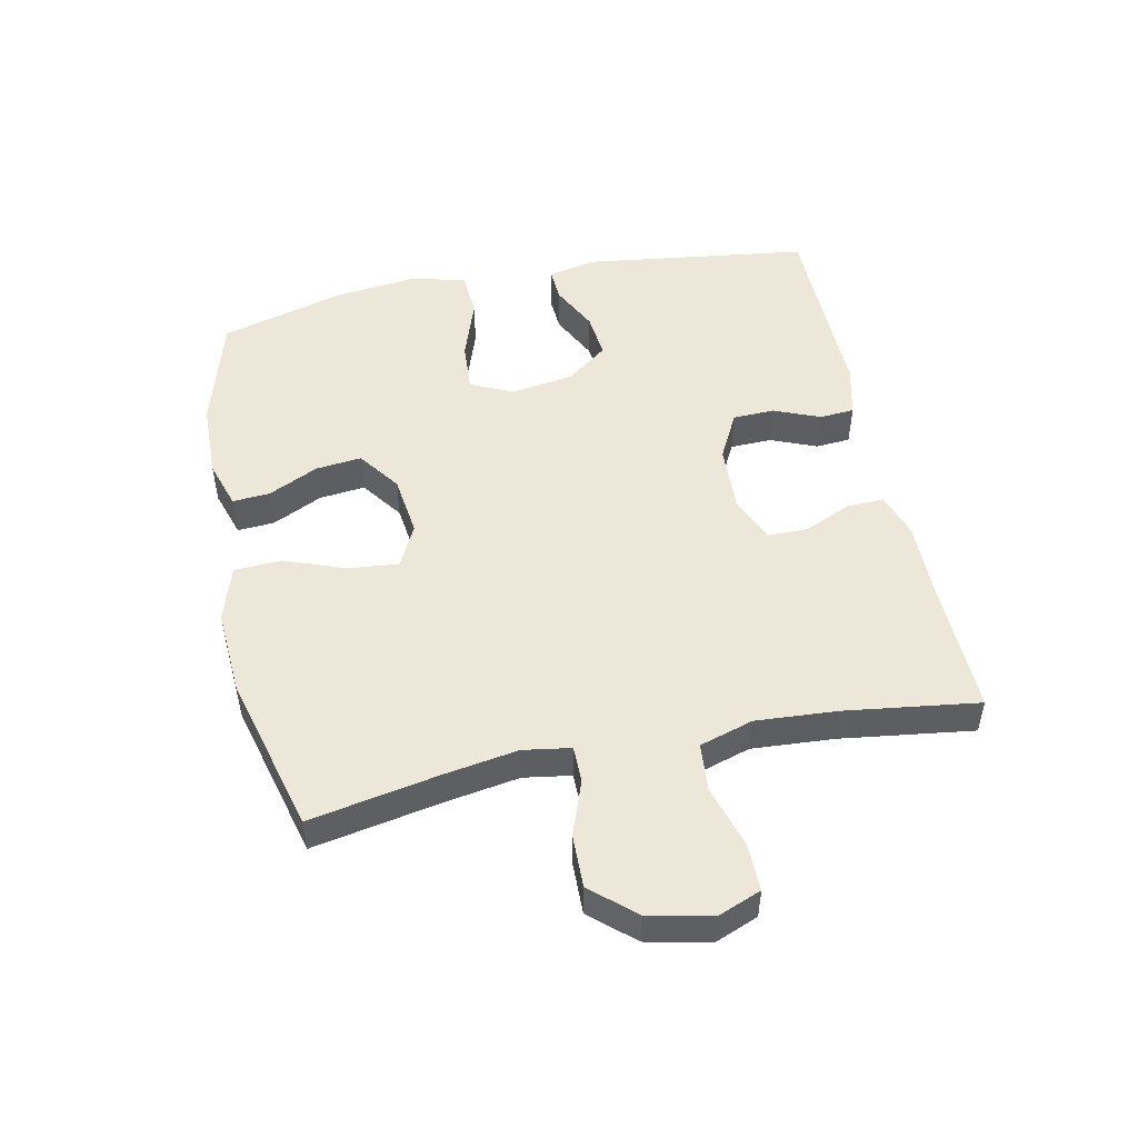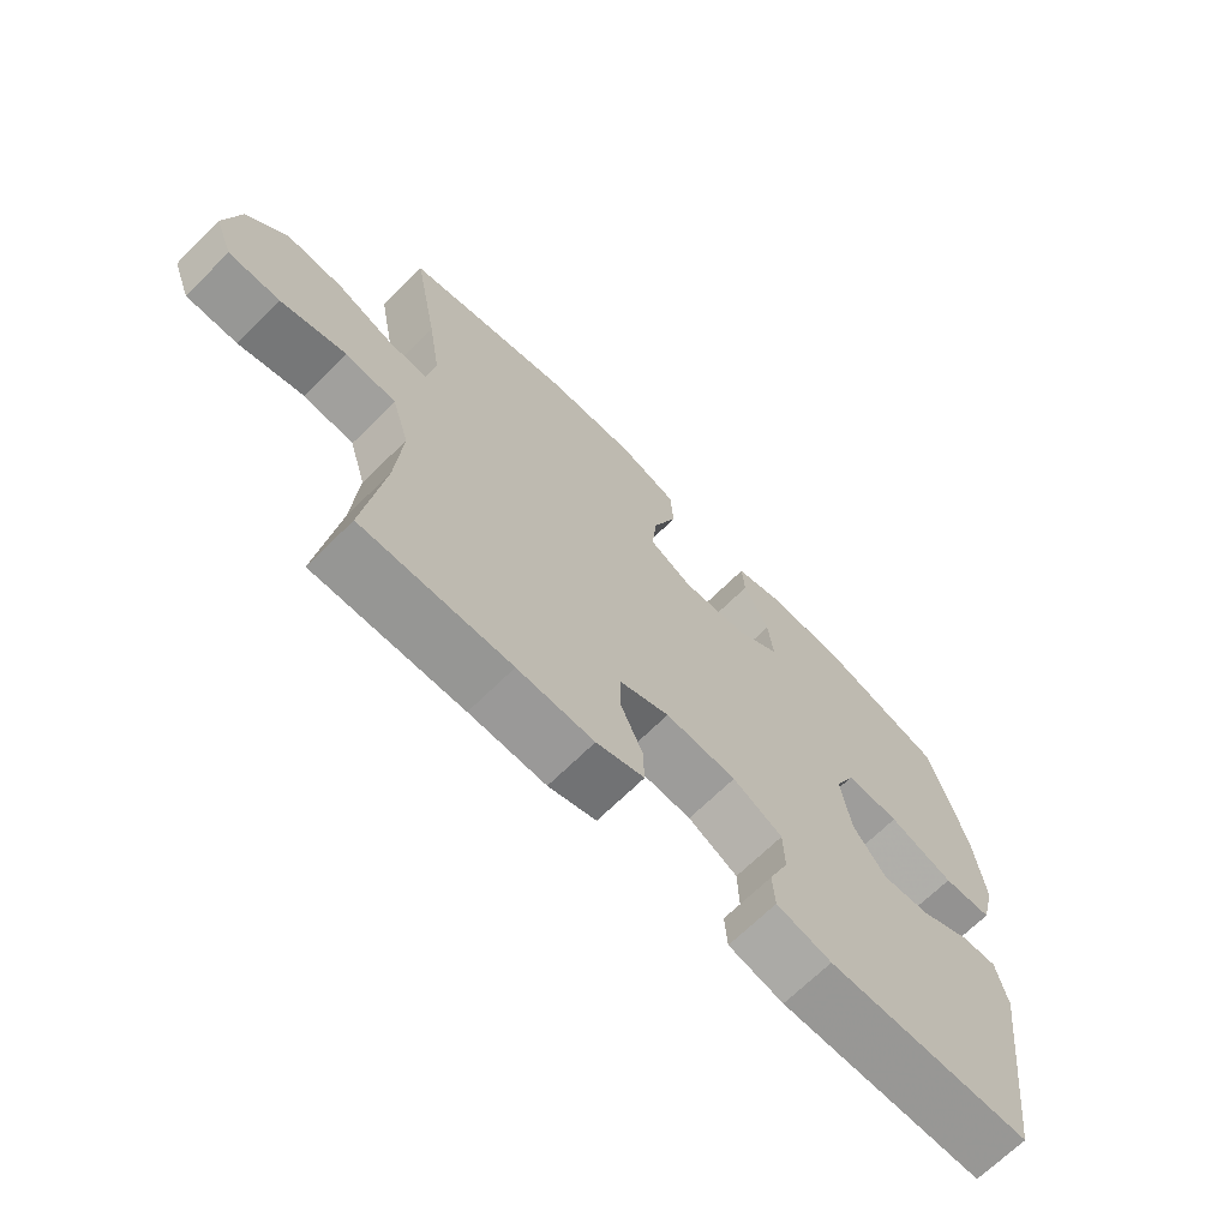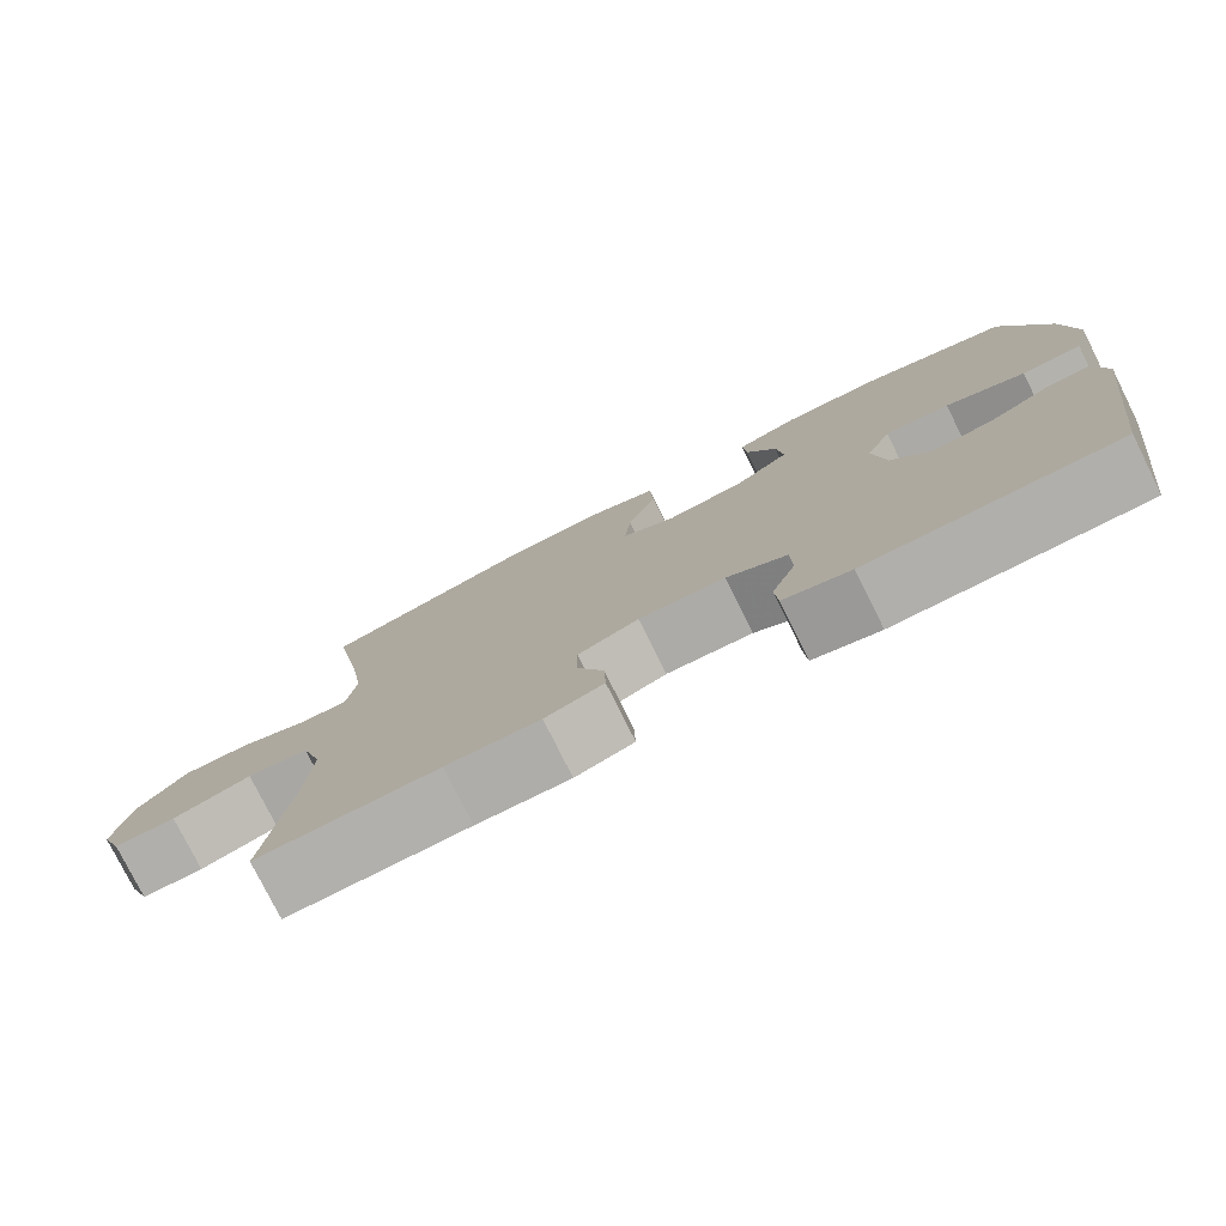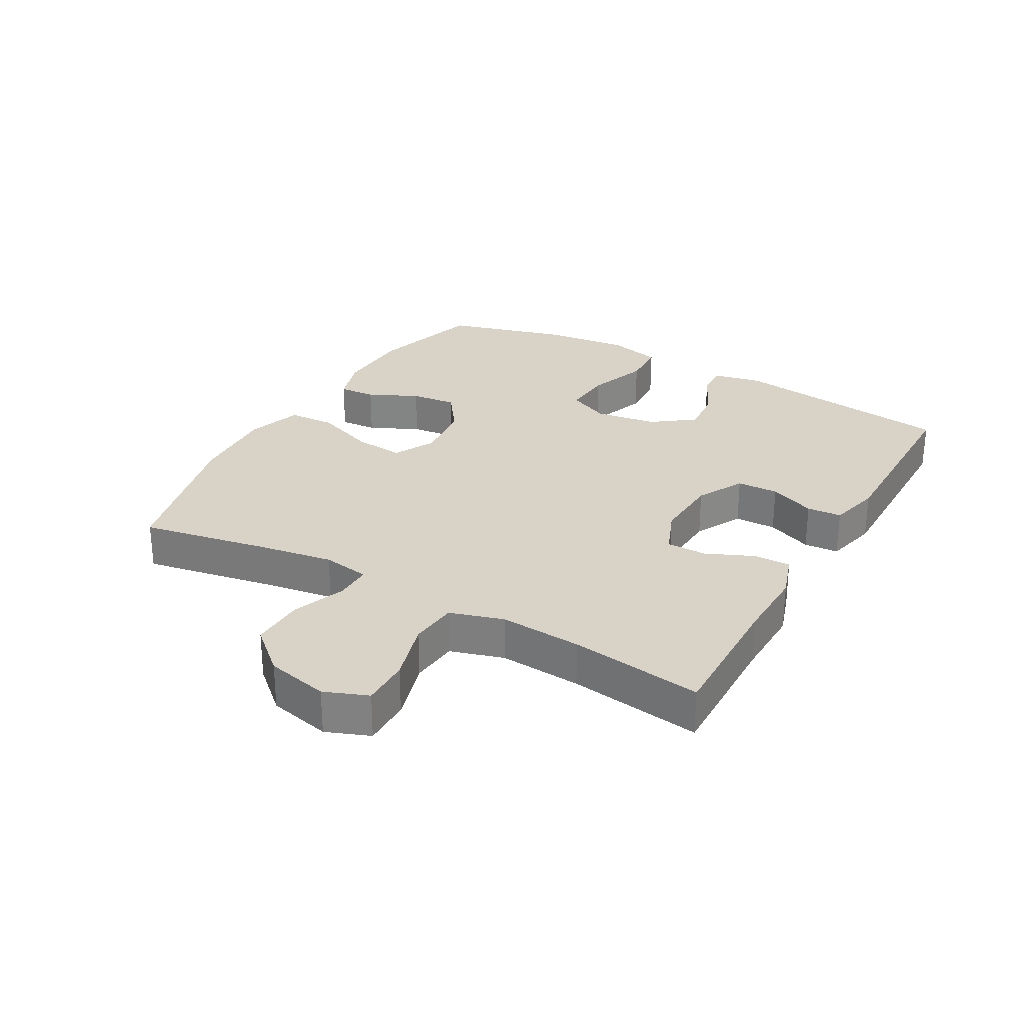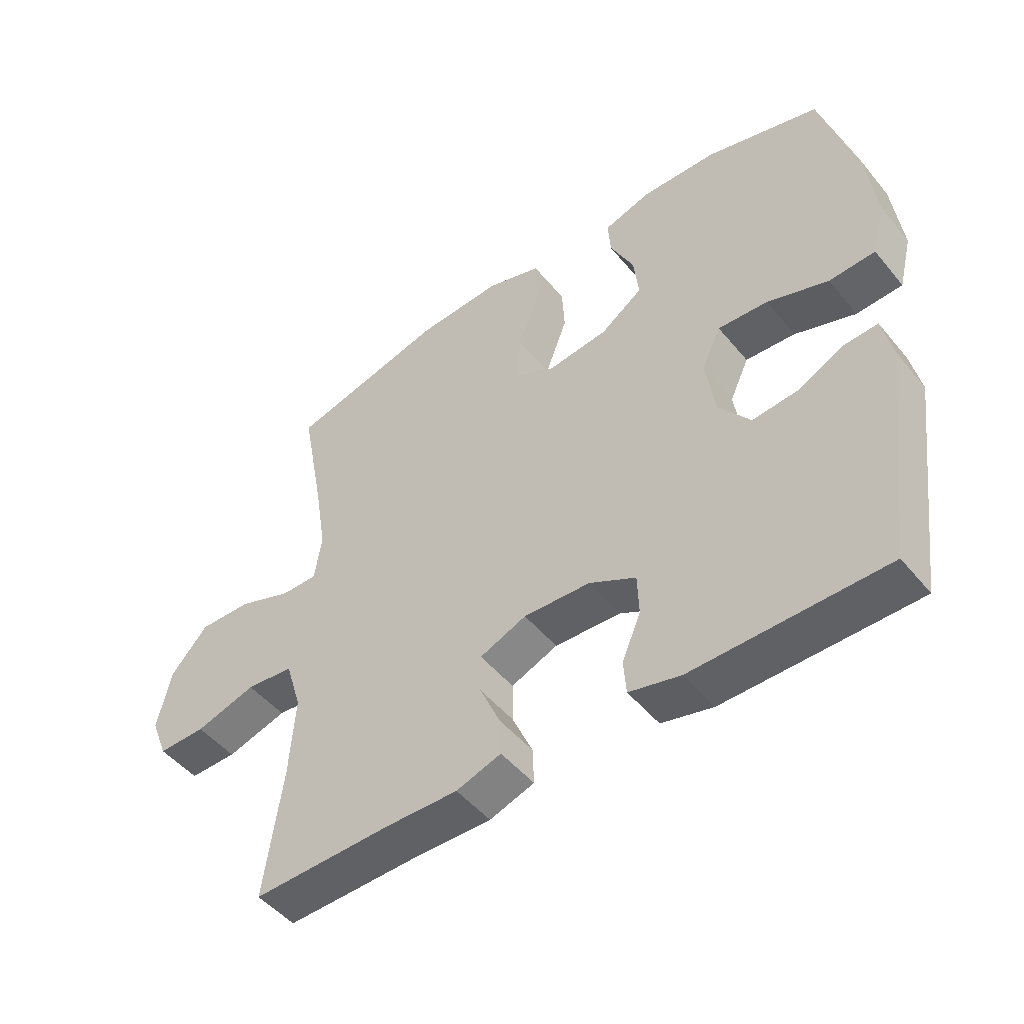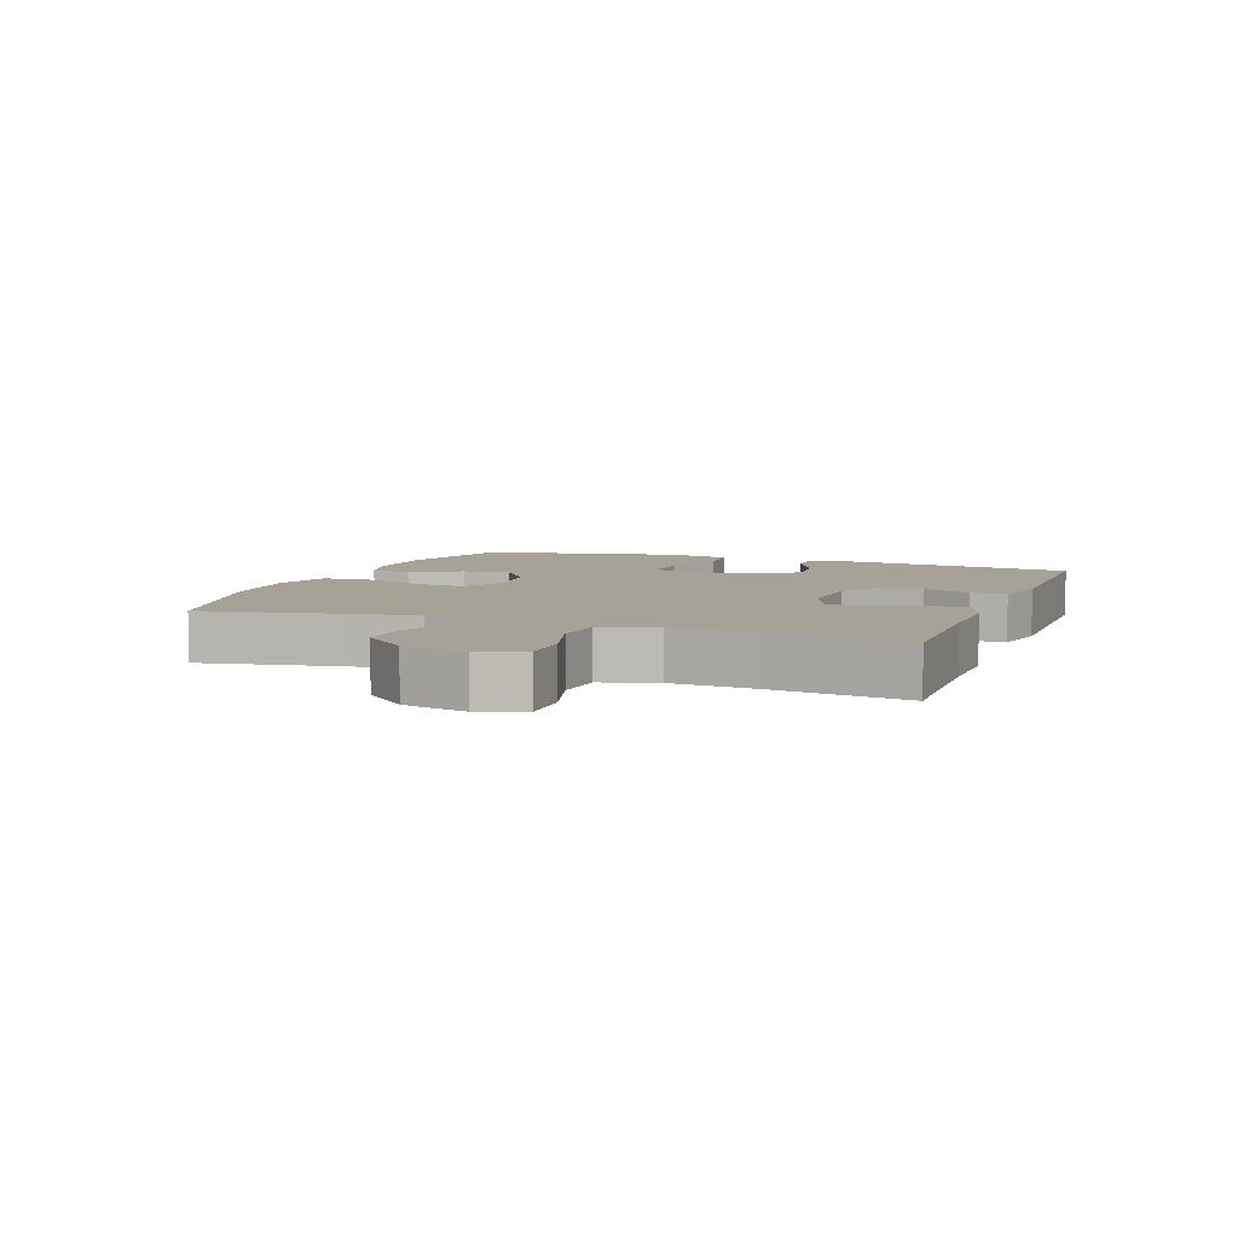
<metadata>
{"format":"obj","ext":"obj","renderer":"f3d","projection":"perspective","resolution":1024,"background":"white","views":[{"elev":50.1,"azim":78.1,"up":"+Y"},{"elev":-68.5,"azim":134.6,"up":"+Z"},{"elev":-77.9,"azim":-153.5,"up":"+Z"},{"elev":28.2,"azim":119.7,"up":"+Y"},{"elev":-49.0,"azim":-142.3,"up":"+Z"},{"elev":6.4,"azim":110.4,"up":"+Y"}]}
</metadata>
<code>
v 0.5 0.07 -0.5
v 0.276 0.07 -0.495
v 0.161 0.07 -0.497
v 0.089 0.07 -0.473
v 0.091 0.07 -0.414
v 0.124 0.07 -0.339
v 0.124 0.07 -0.276
v 0.049 0.07 -0.245
v -0.058 0.07 -0.25
v -0.133 0.07 -0.289
v -0.135 0.07 -0.355
v -0.105 0.07 -0.428
v -0.109 0.07 -0.483
v -0.192 0.07 -0.503
v -0.5 0.07 -0.5
v -0.548 0.07 -0.143
v -0.532 0.07 -0.066
v -0.478 0.07 -0.069
v -0.403 0.07 -0.106
v -0.33 0.07 -0.113
v -0.28 0.07 -0.047
v -0.265 0.07 0.052
v -0.296 0.07 0.119
v -0.376 0.07 0.114
v -0.474 0.07 0.08
v -0.548 0.07 0.084
v -0.57 0.07 0.171
v -0.555 0.07 0.304
v -0.5 0.07 0.5
v -0.317 0.07 0.552
v -0.195 0.07 0.555
v -0.119 0.07 0.531
v -0.123 0.07 0.472
v -0.161 0.07 0.393
v -0.169 0.07 0.32
v -0.102 0.07 0.272
v -0.004 0.07 0.26
v 0.063 0.07 0.294
v 0.055 0.07 0.374
v 0.019 0.07 0.47
v 0.023 0.07 0.545
v 0.111 0.07 0.573
v 0.248 0.07 0.565
v 0.5 0.07 0.5
v 0.462 0.07 0.297
v 0.443 0.07 0.179
v 0.455 0.07 0.104
v 0.513 0.07 0.104
v 0.599 0.07 0.136
v 0.684 0.07 0.138
v 0.744 0.07 0.07
v 0.766 0.07 -0.029
v 0.739 0.07 -0.098
v 0.662 0.07 -0.097
v 0.564 0.07 -0.068
v 0.488 0.07 -0.075
v 0.462 0.07 -0.16
v 0.471 0.07 -0.29
v 0.5 0 -0.5
v 0.276 0 -0.495
v 0.161 0 -0.497
v 0.089 0 -0.473
v 0.091 0 -0.414
v 0.124 0 -0.339
v 0.124 0 -0.276
v 0.049 0 -0.245
v -0.058 0 -0.25
v -0.133 0 -0.289
v -0.135 0 -0.355
v -0.105 0 -0.428
v -0.109 0 -0.483
v -0.192 0 -0.503
v -0.5 0 -0.5
v -0.548 0 -0.143
v -0.532 0 -0.066
v -0.478 0 -0.069
v -0.403 0 -0.106
v -0.33 0 -0.113
v -0.28 0 -0.047
v -0.265 0 0.052
v -0.296 0 0.119
v -0.376 0 0.114
v -0.474 0 0.08
v -0.548 0 0.084
v -0.57 0 0.171
v -0.555 0 0.304
v -0.5 0 0.5
v -0.317 0 0.552
v -0.195 0 0.555
v -0.119 0 0.531
v -0.123 0 0.472
v -0.161 0 0.393
v -0.169 0 0.32
v -0.102 0 0.272
v -0.004 0 0.26
v 0.063 0 0.294
v 0.055 0 0.374
v 0.019 0 0.47
v 0.023 0 0.545
v 0.111 0 0.573
v 0.248 0 0.565
v 0.5 0 0.5
v 0.462 0 0.297
v 0.443 0 0.179
v 0.455 0 0.104
v 0.513 0 0.104
v 0.599 0 0.136
v 0.684 0 0.138
v 0.744 0 0.07
v 0.766 0 -0.029
v 0.739 0 -0.098
v 0.662 0 -0.097
v 0.564 0 -0.068
v 0.488 0 -0.075
v 0.462 0 -0.16
v 0.471 0 -0.29
f 53 54 55
f 52 53 55
f 51 52 55
f 50 51 55
f 49 50 55
f 48 49 55
f 47 48 55 56
f 43 44 45
f 42 43 45
f 41 42 45
f 40 41 45
f 39 40 45
f 38 39 45 46
f 37 38 46 47
f 32 33 34
f 31 32 34
f 30 31 34
f 29 30 34
f 28 29 34
f 27 28 34
f 26 27 34
f 25 26 34
f 24 25 34
f 23 24 34 35
f 22 23 35 36
f 17 18 19
f 16 17 19
f 15 16 19
f 14 15 19
f 13 14 19
f 12 13 19
f 11 12 19
f 10 11 19 20
f 9 10 20 21
f 4 5 6
f 3 4 6
f 2 3 6
f 2 6 7
f 1 2 7
f 58 1 7
f 57 58 7 8
f 47 56 57
f 37 47 57
f 36 37 57
f 22 36 57
f 21 22 57
f 9 21 57
f 8 9 57
f 113 112 111
f 113 111 110
f 113 110 109
f 113 109 108
f 113 108 107
f 113 107 106
f 114 113 106 105
f 103 102 101
f 103 101 100
f 103 100 99
f 103 99 98
f 103 98 97
f 104 103 97 96
f 105 104 96 95
f 92 91 90
f 92 90 89
f 92 89 88
f 92 88 87
f 92 87 86
f 92 86 85
f 92 85 84
f 92 84 83
f 92 83 82
f 93 92 82 81
f 94 93 81 80
f 77 76 75
f 77 75 74
f 77 74 73
f 77 73 72
f 77 72 71
f 77 71 70
f 77 70 69
f 78 77 69 68
f 79 78 68 67
f 64 63 62
f 64 62 61
f 64 61 60
f 65 64 60
f 65 60 59
f 65 59 116
f 66 65 116 115
f 115 114 105
f 115 105 95
f 115 95 94
f 115 94 80
f 115 80 79
f 115 79 67
f 115 67 66
f 1 59 60 2
f 2 60 61 3
f 3 61 62 4
f 4 62 63 5
f 5 63 64 6
f 6 64 65 7
f 7 65 66 8
f 8 66 67 9
f 9 67 68 10
f 10 68 69 11
f 11 69 70 12
f 12 70 71 13
f 13 71 72 14
f 14 72 73 15
f 15 73 74 16
f 16 74 75 17
f 17 75 76 18
f 18 76 77 19
f 19 77 78 20
f 20 78 79 21
f 21 79 80 22
f 22 80 81 23
f 23 81 82 24
f 24 82 83 25
f 25 83 84 26
f 26 84 85 27
f 27 85 86 28
f 28 86 87 29
f 29 87 88 30
f 30 88 89 31
f 31 89 90 32
f 32 90 91 33
f 33 91 92 34
f 34 92 93 35
f 35 93 94 36
f 36 94 95 37
f 37 95 96 38
f 38 96 97 39
f 39 97 98 40
f 40 98 99 41
f 41 99 100 42
f 42 100 101 43
f 43 101 102 44
f 44 102 103 45
f 45 103 104 46
f 46 104 105 47
f 47 105 106 48
f 48 106 107 49
f 49 107 108 50
f 50 108 109 51
f 51 109 110 52
f 52 110 111 53
f 53 111 112 54
f 54 112 113 55
f 55 113 114 56
f 56 114 115 57
f 57 115 116 58
f 58 116 59 1

</code>
